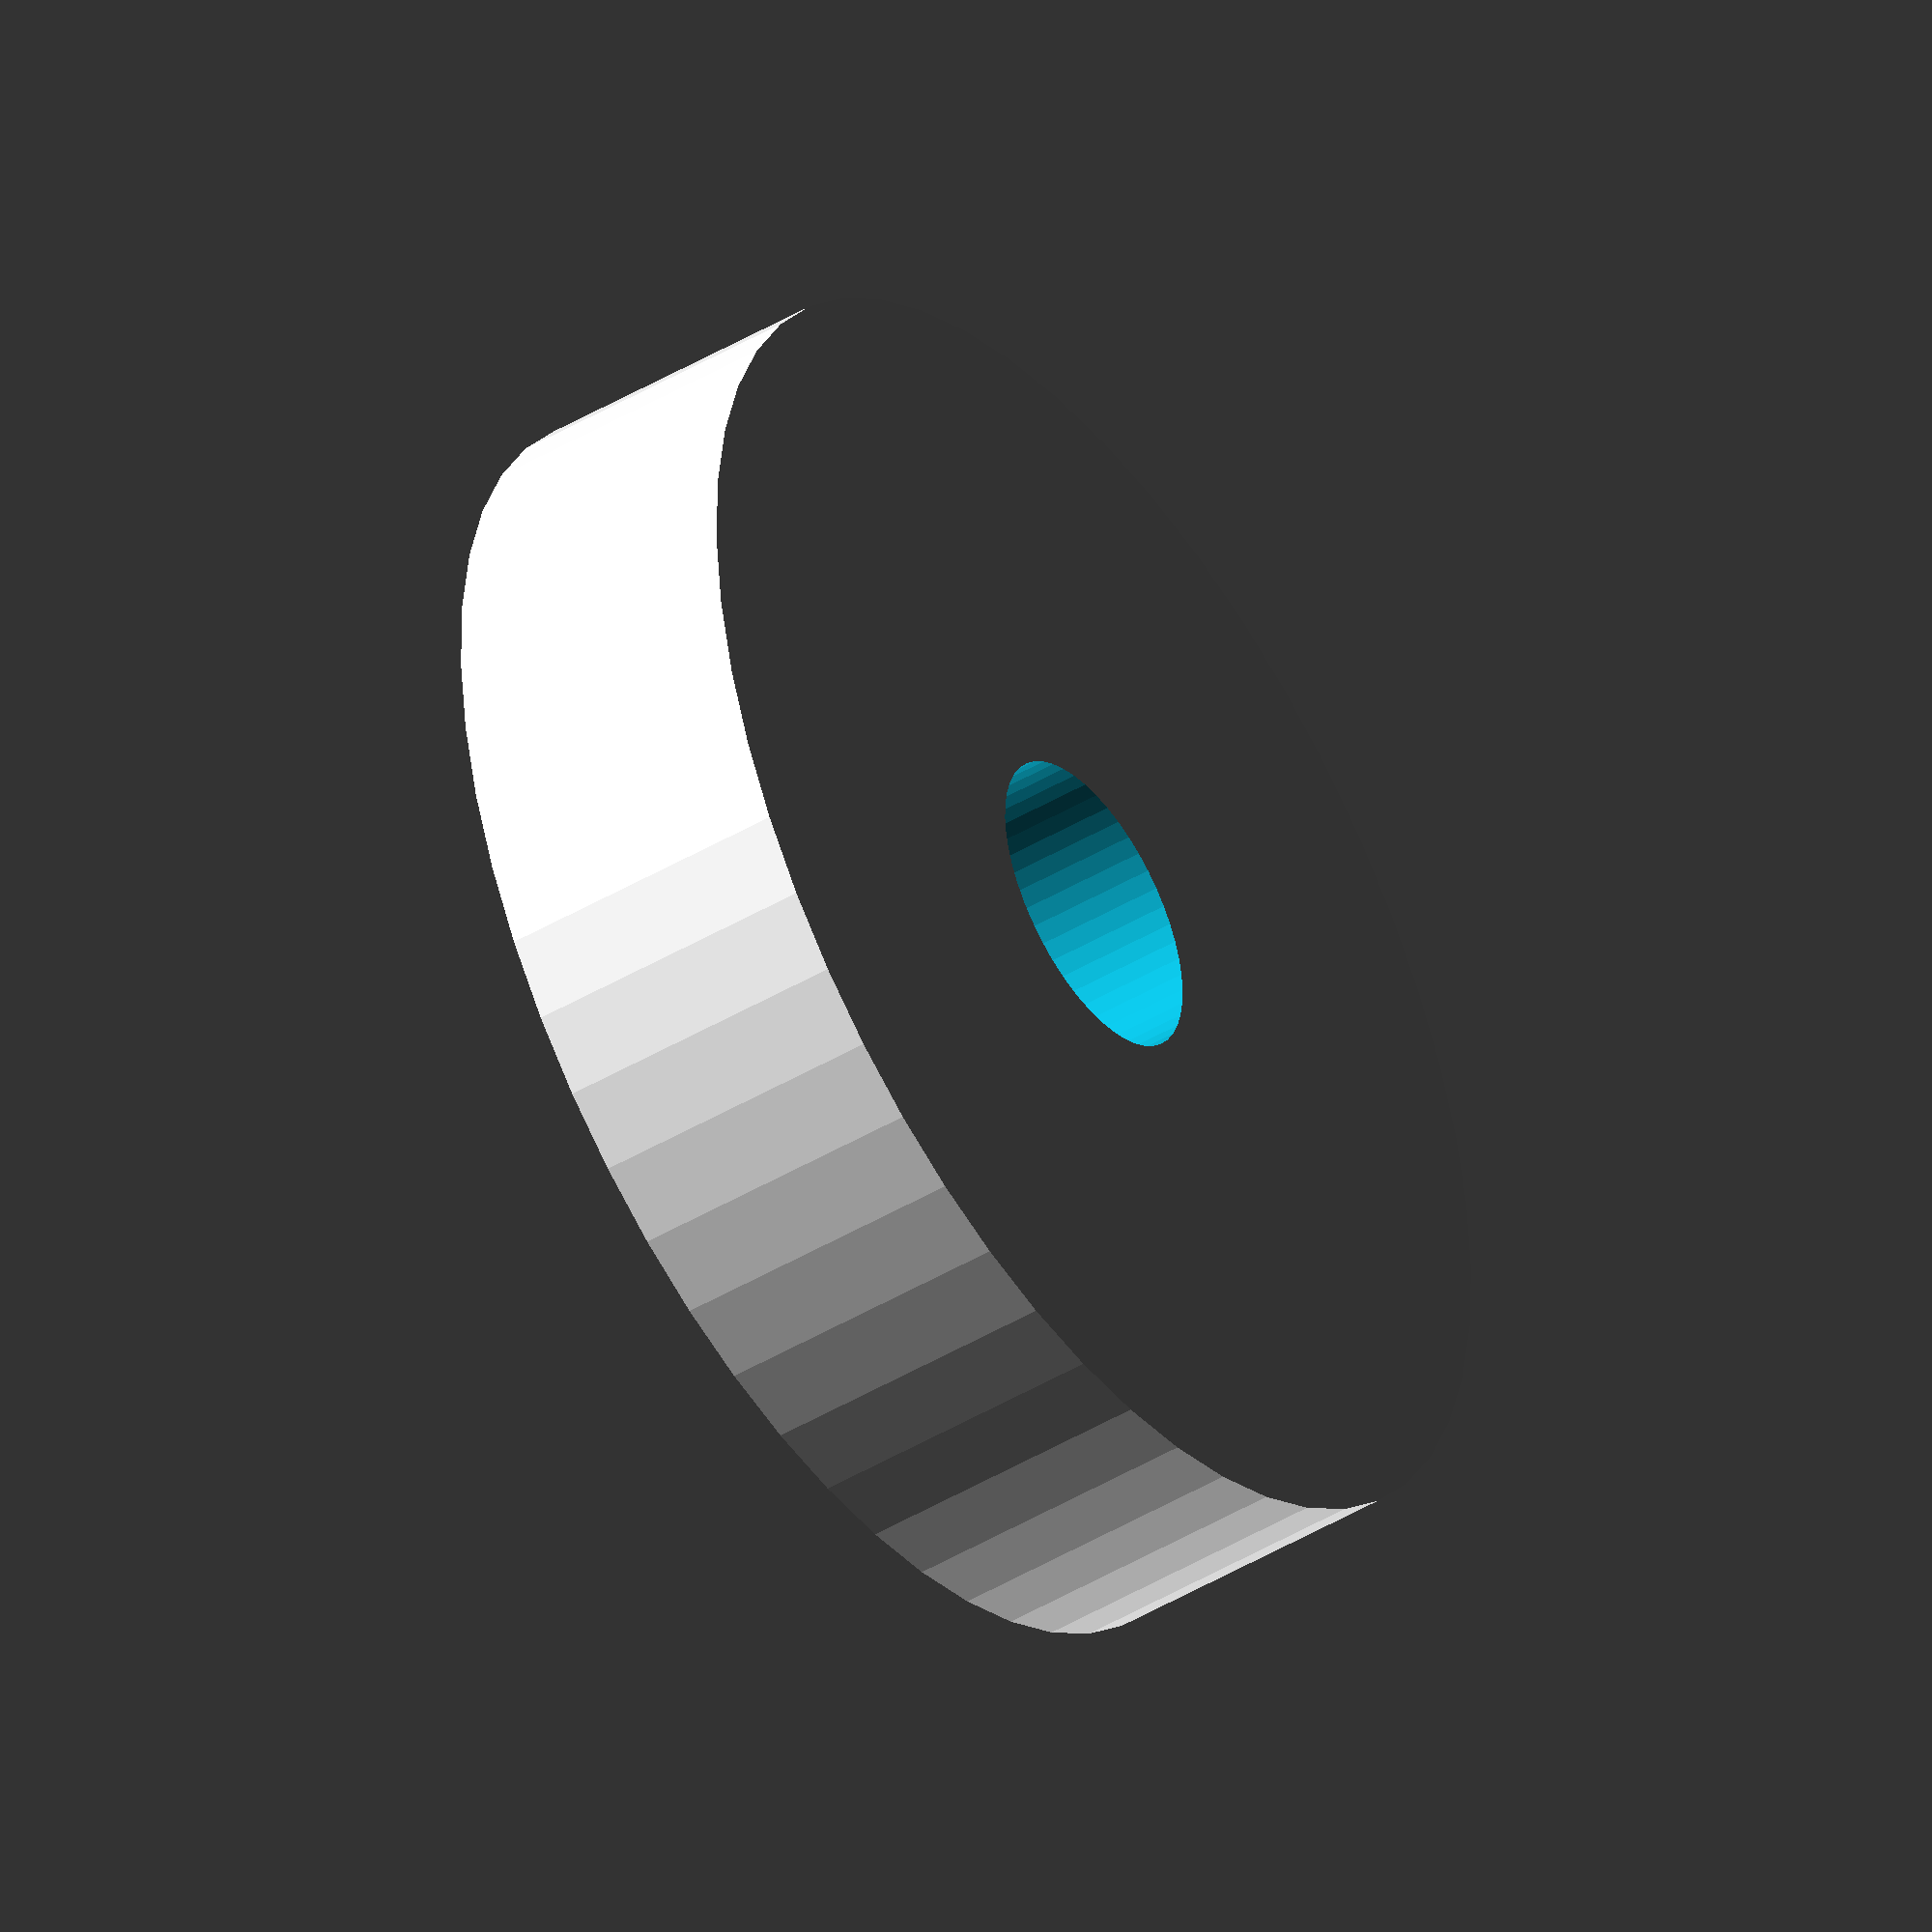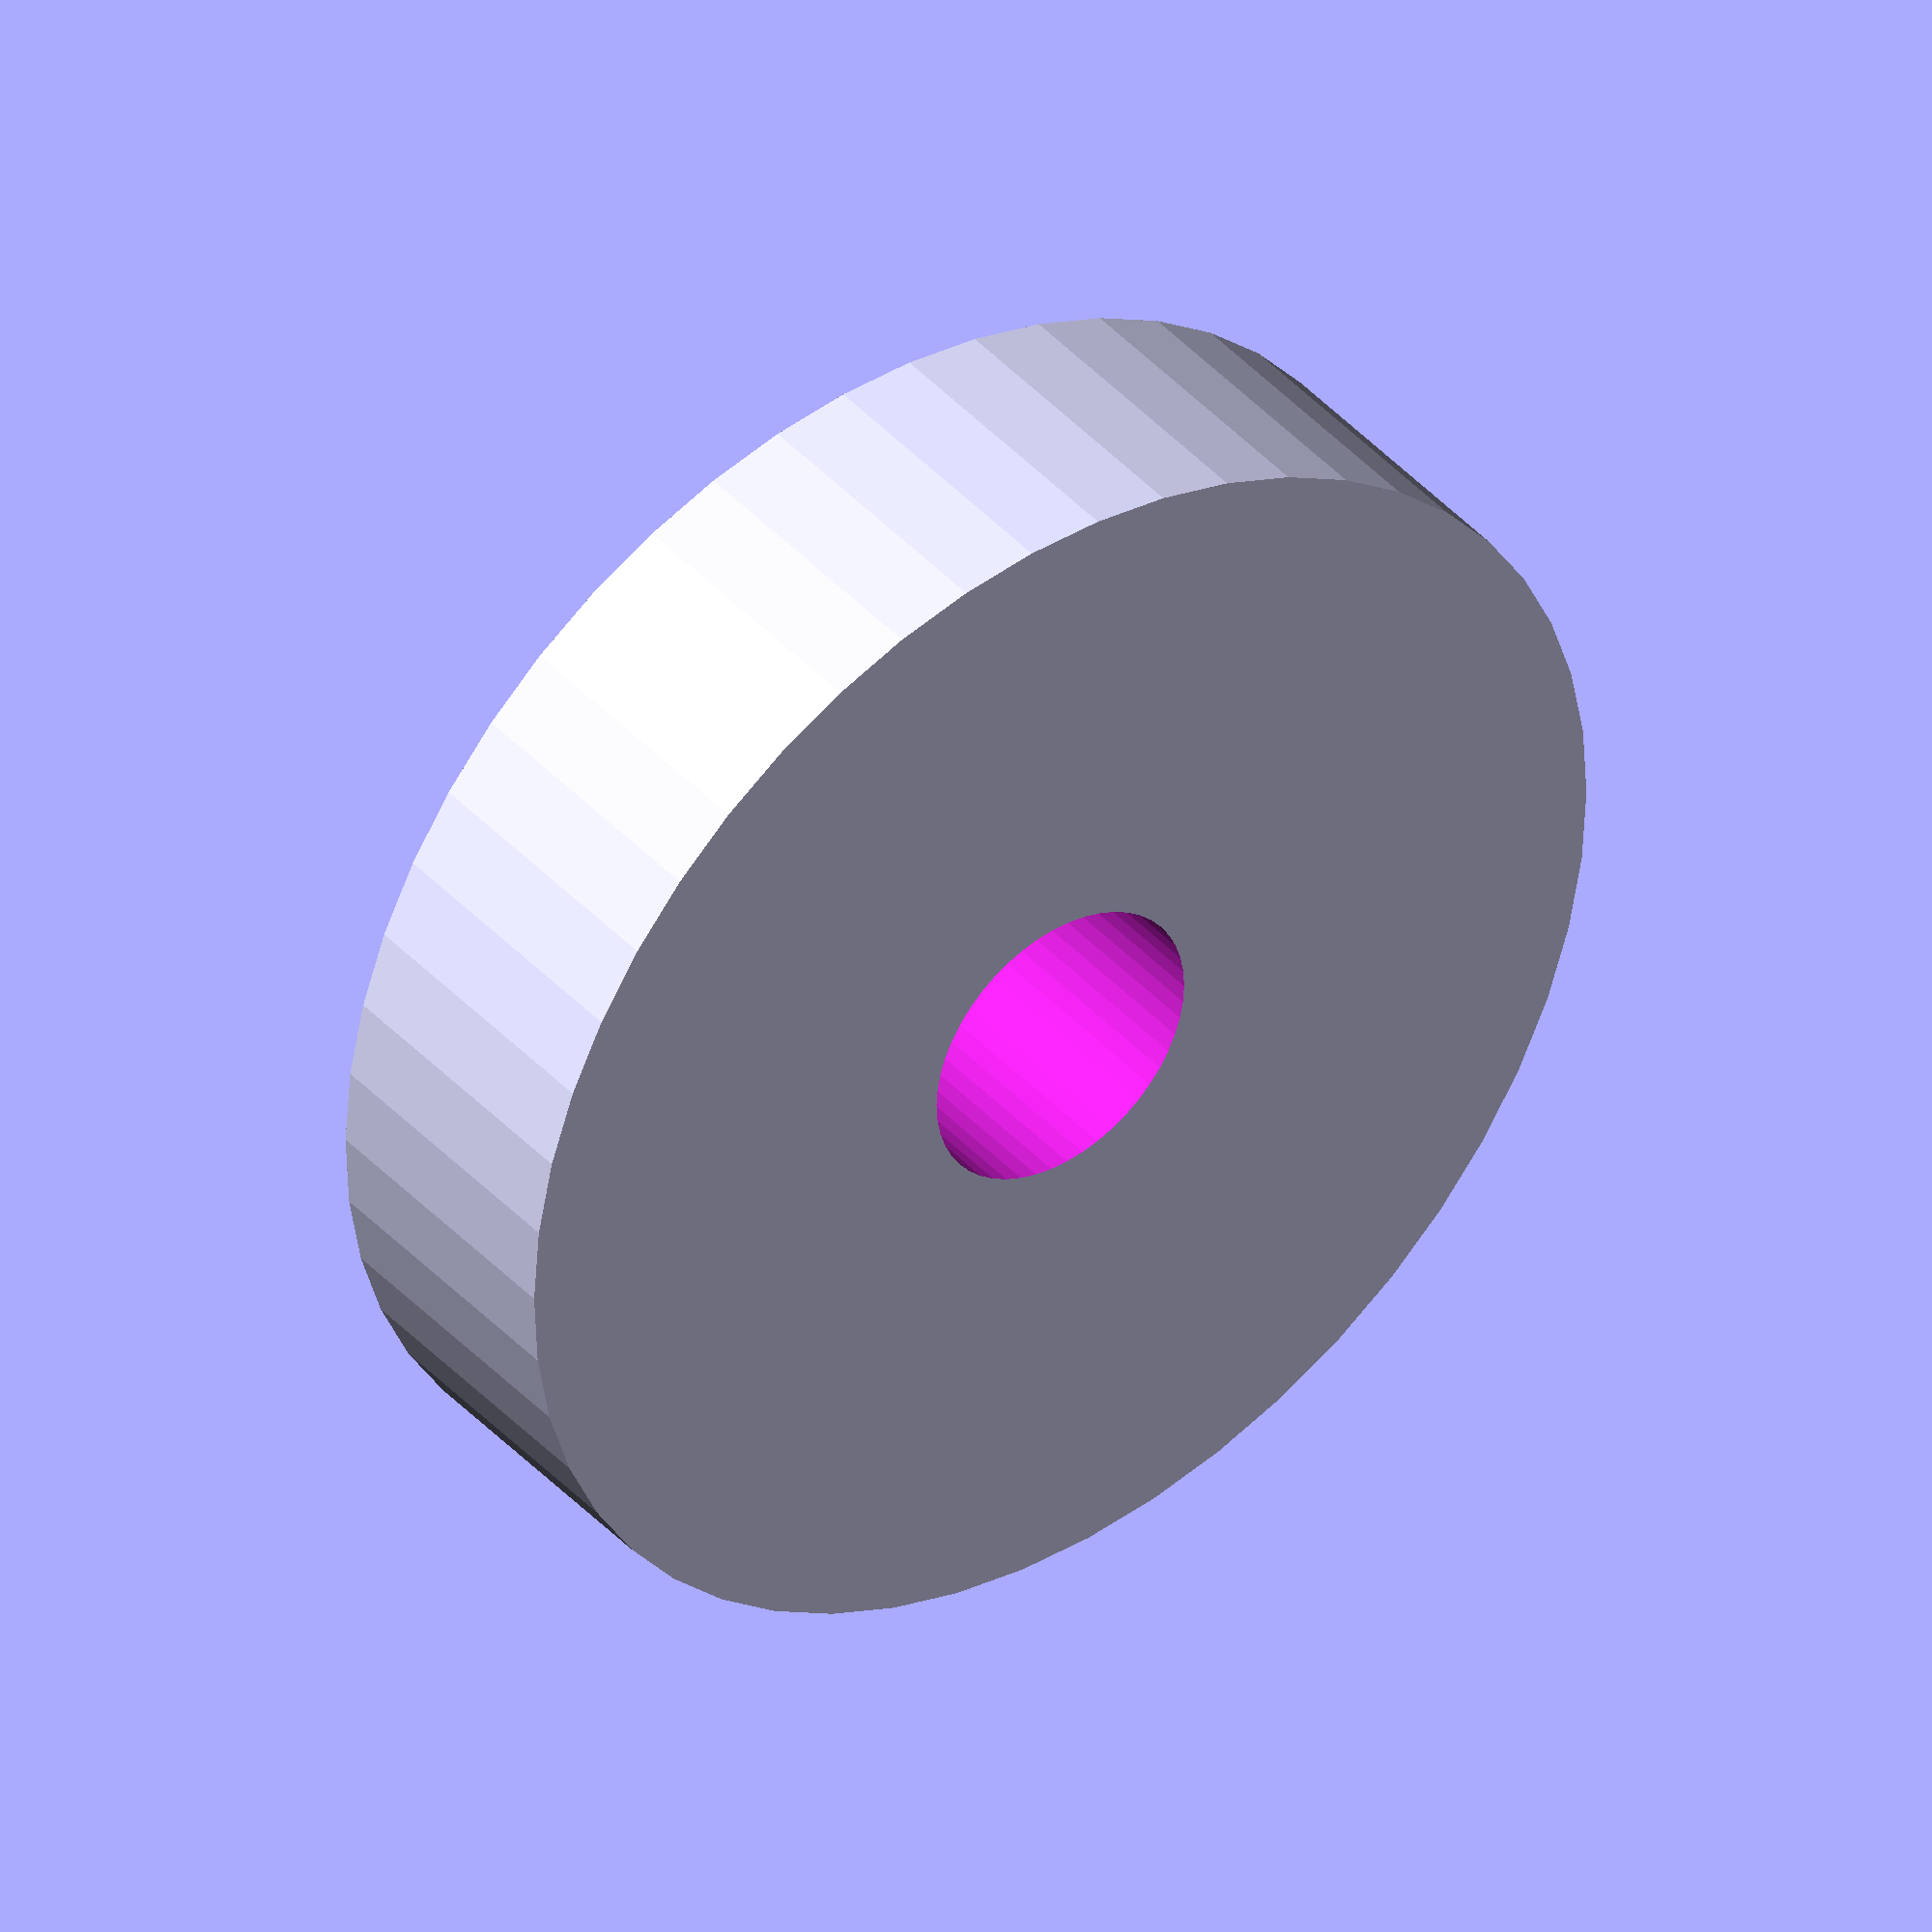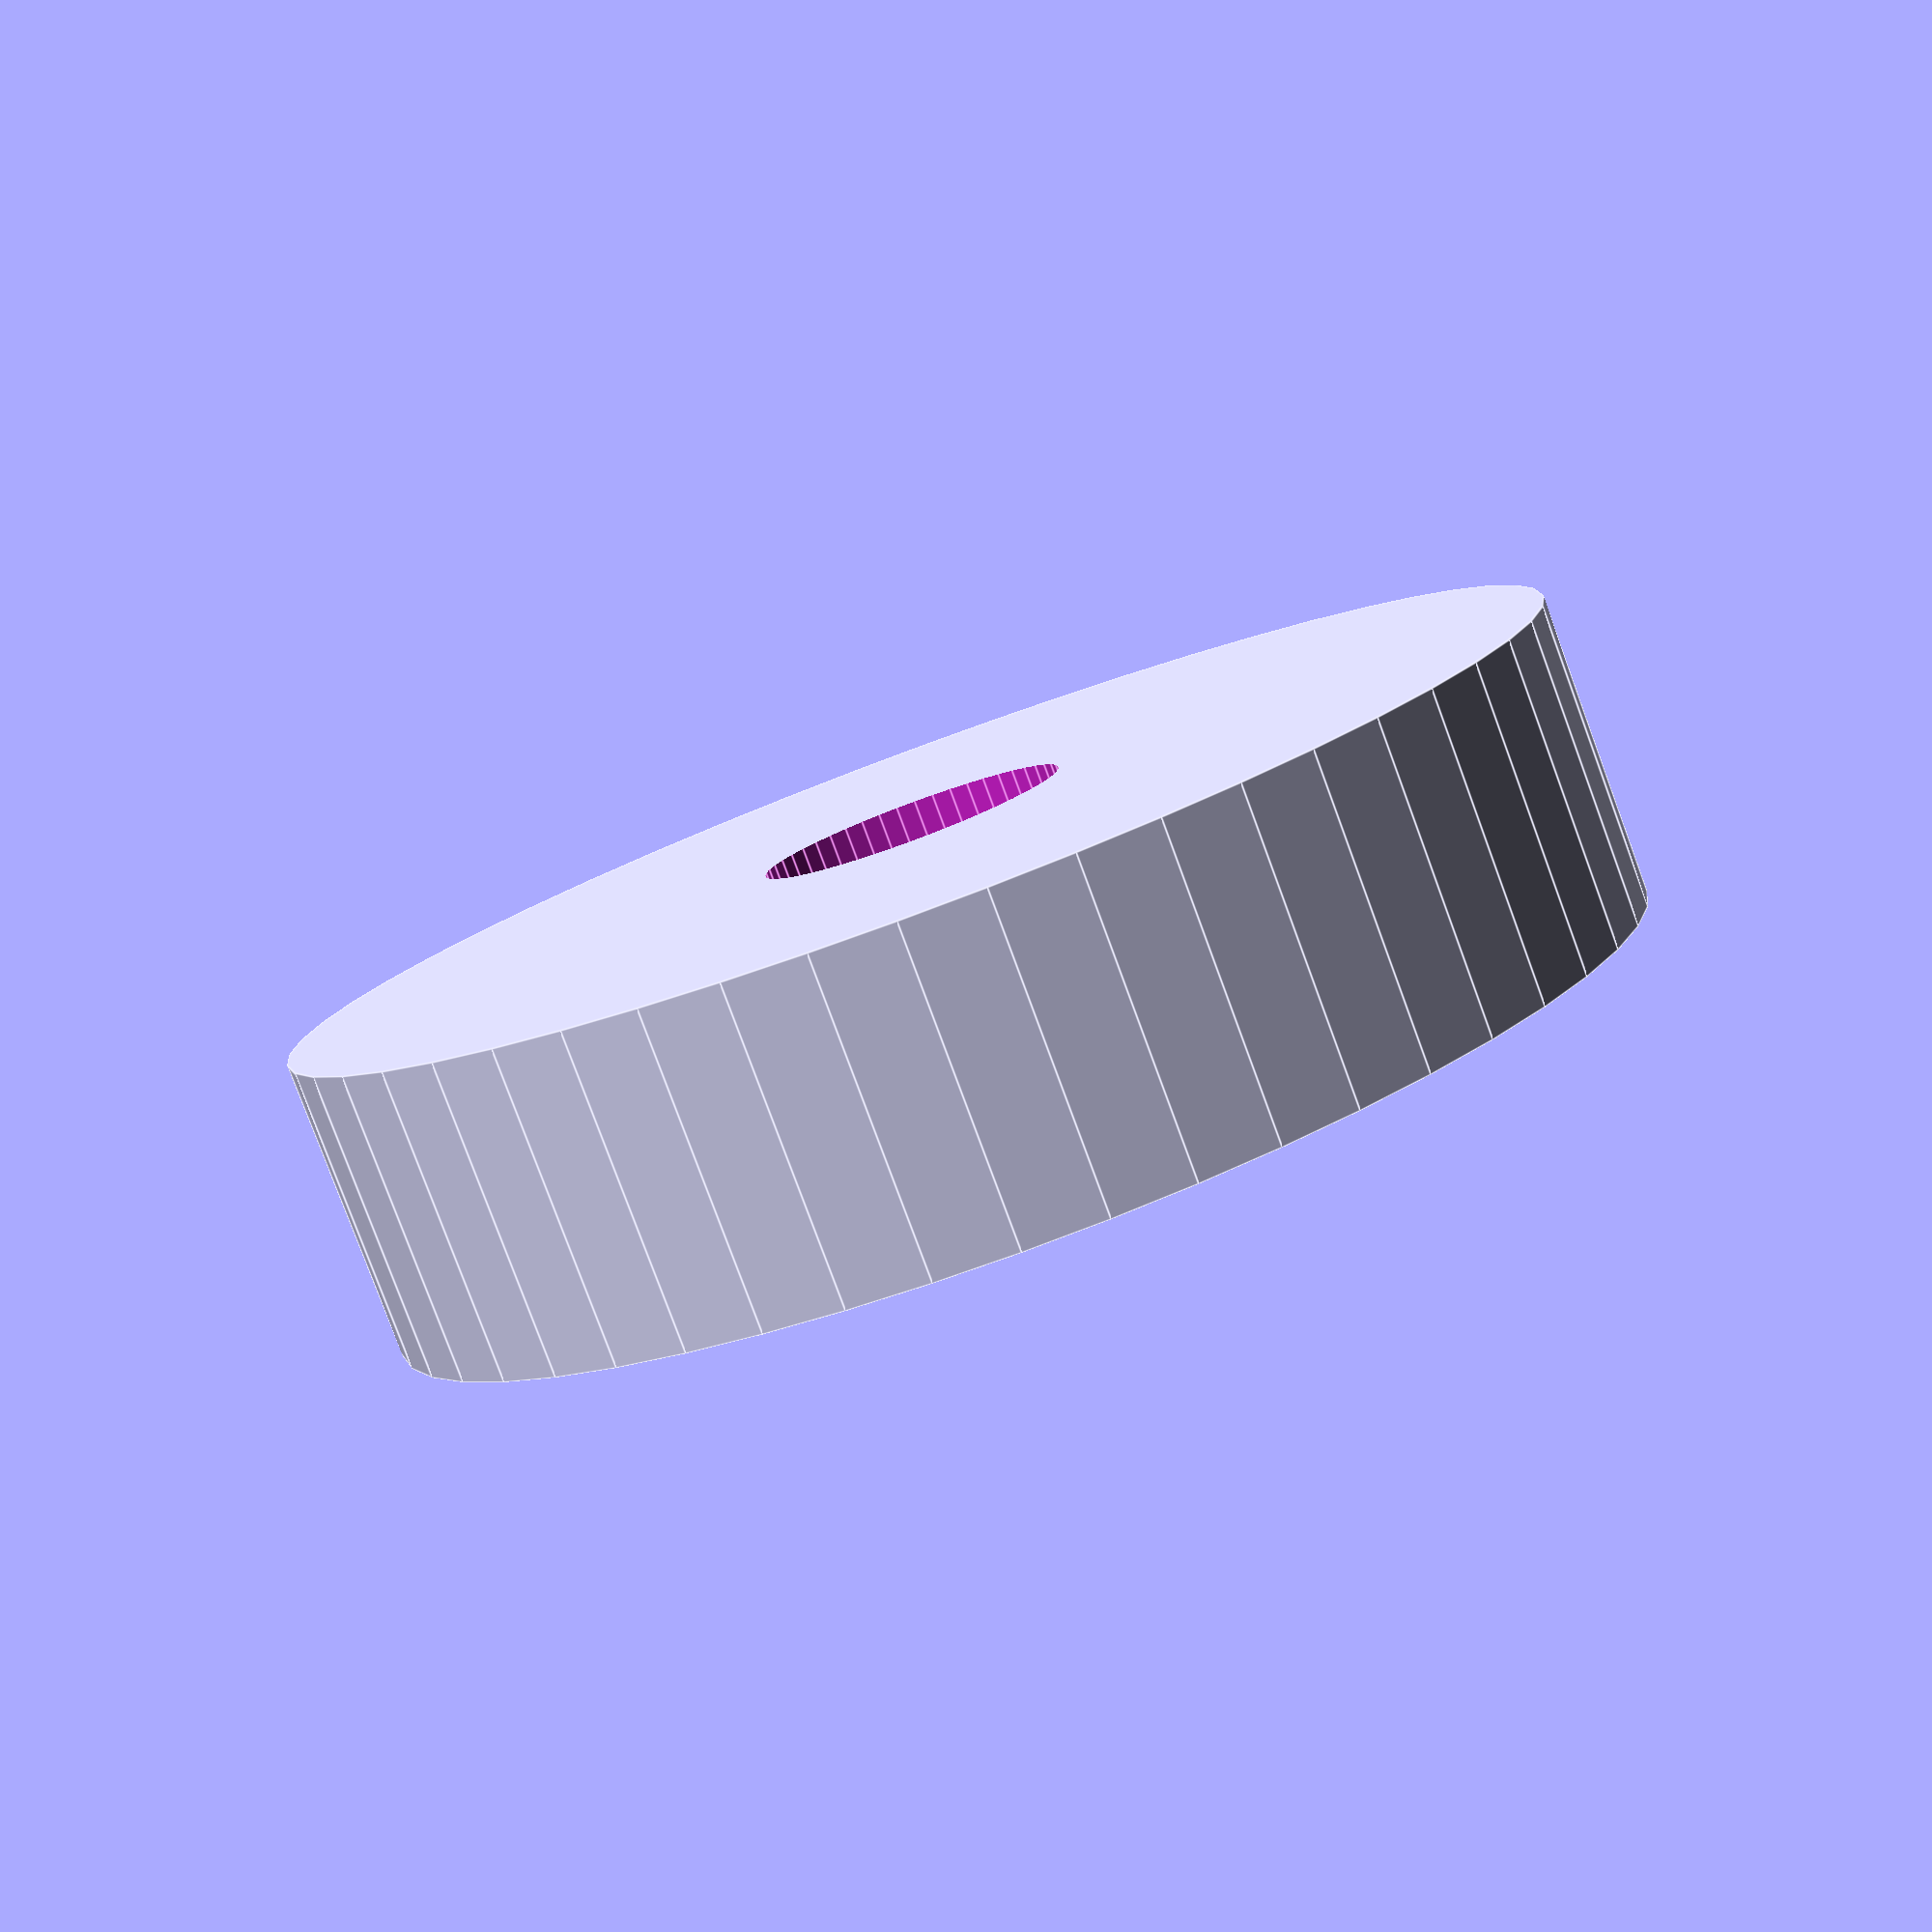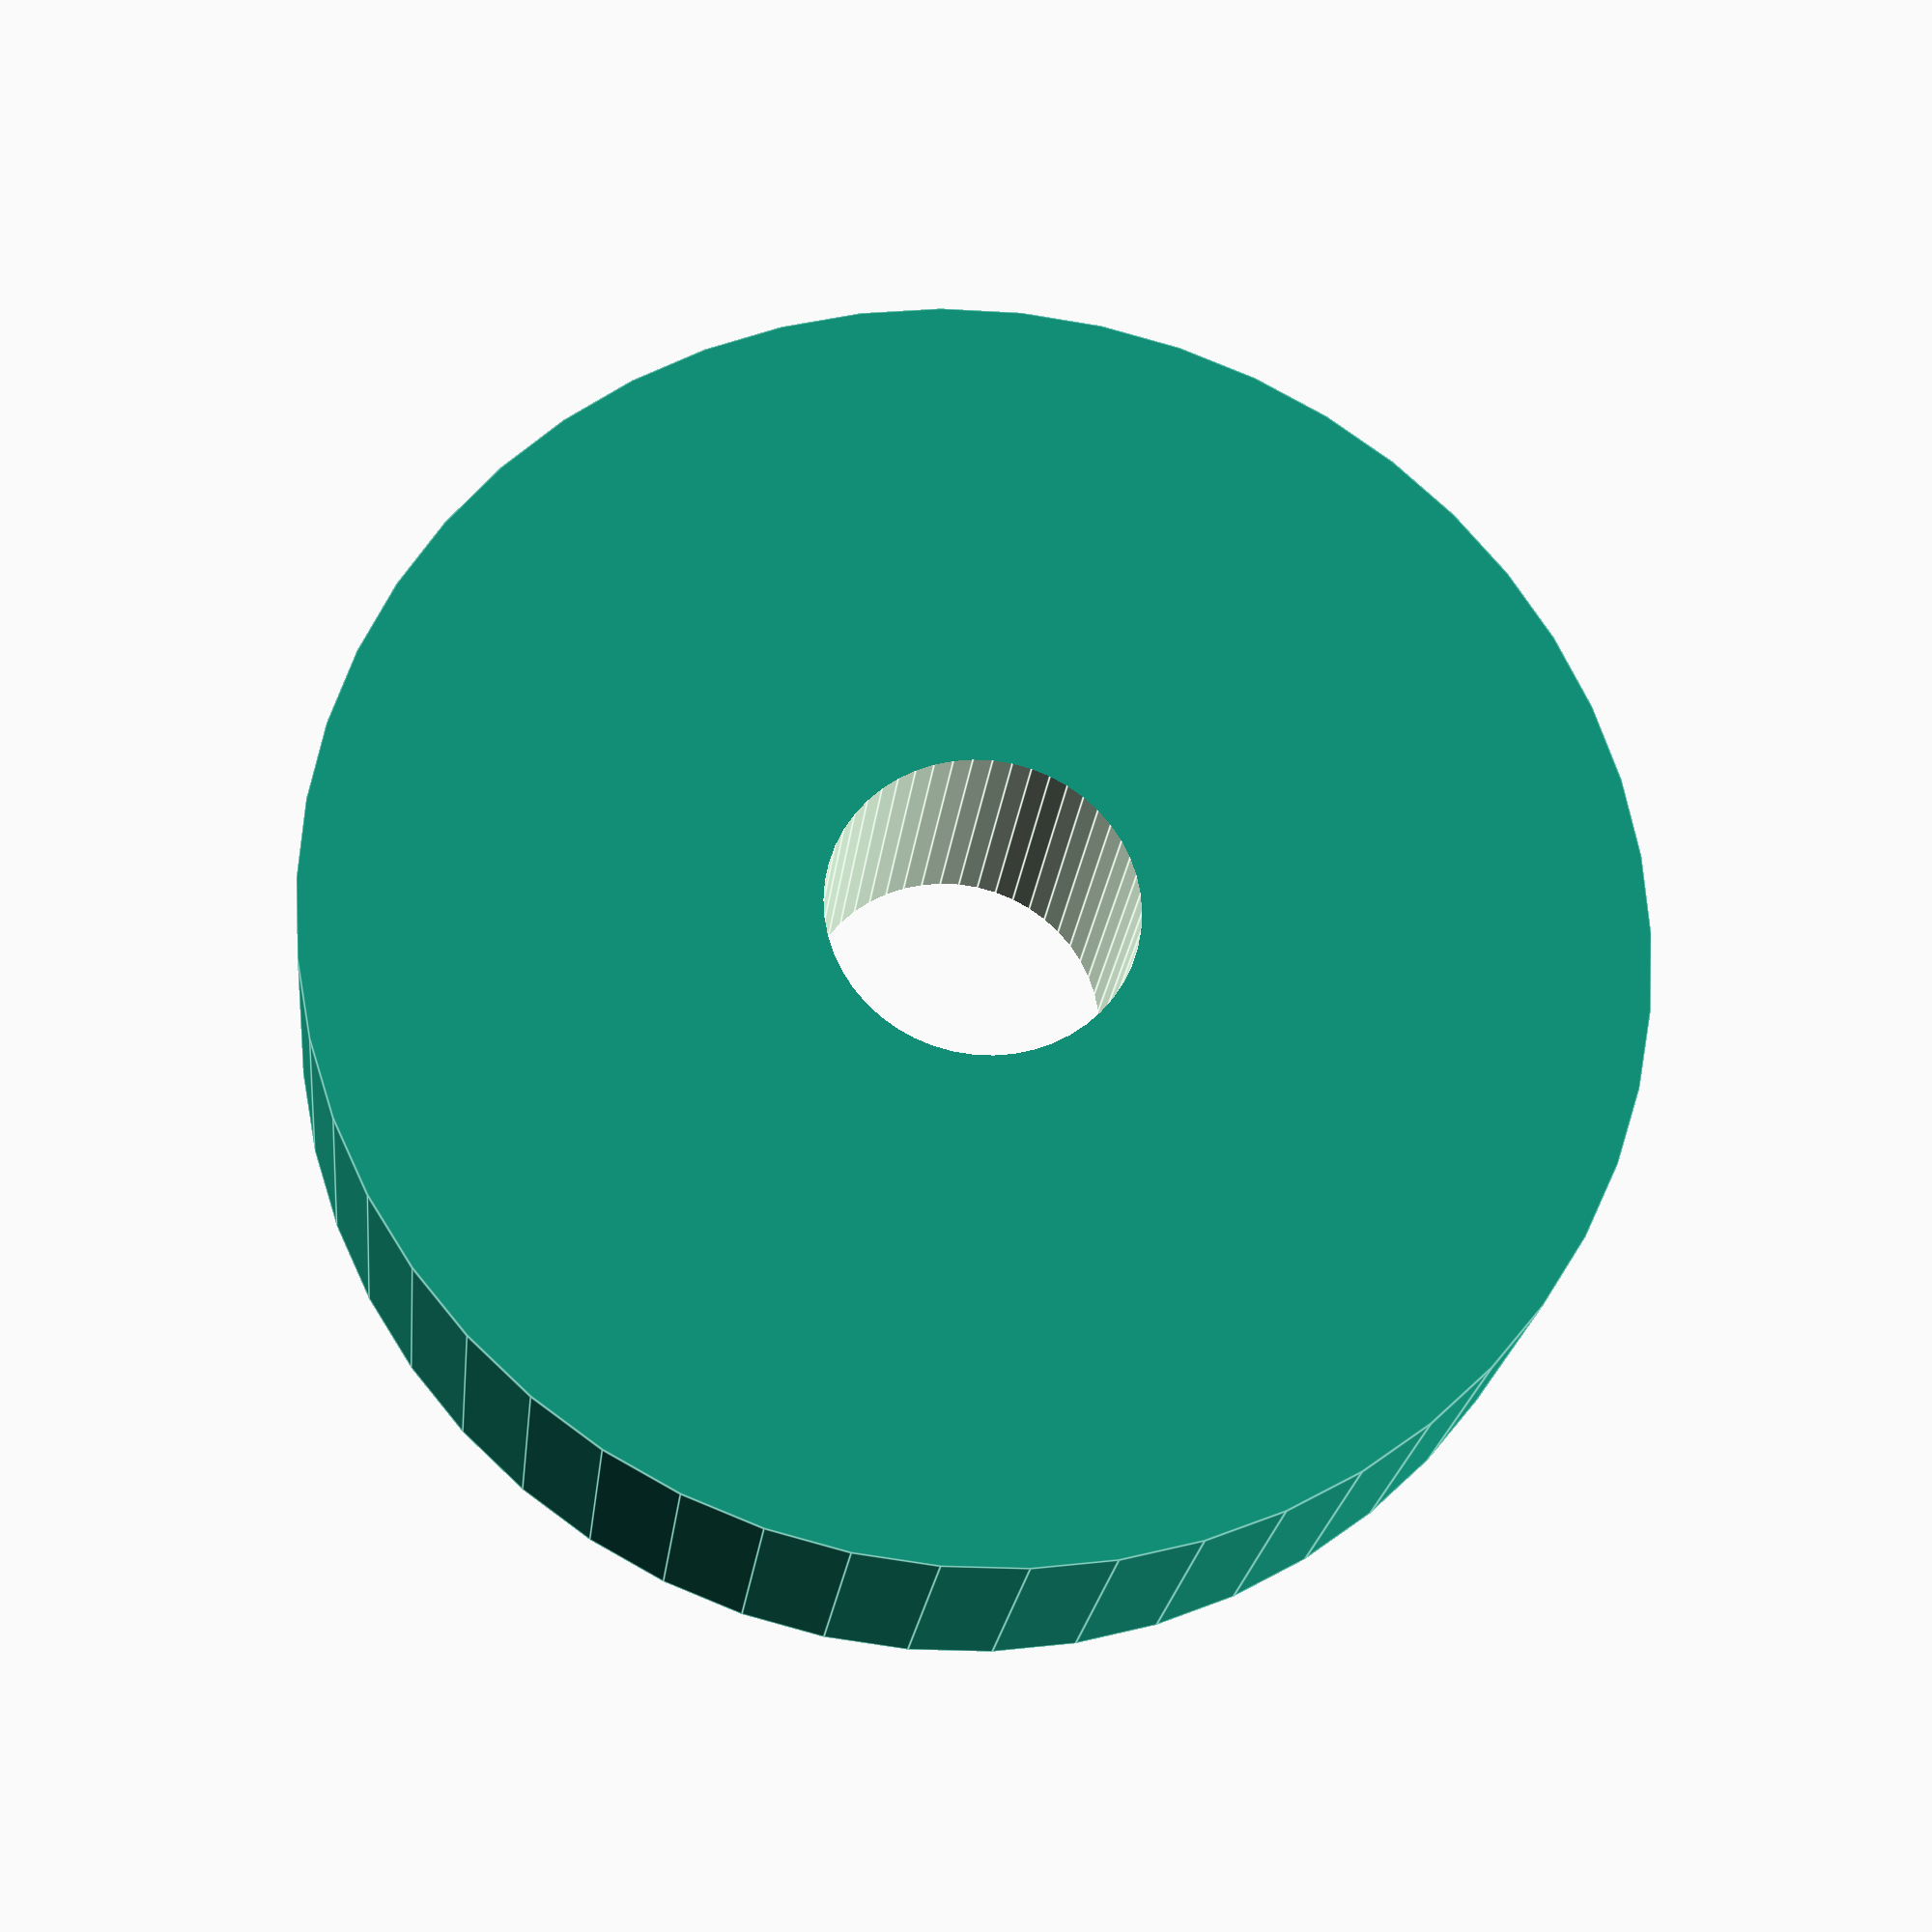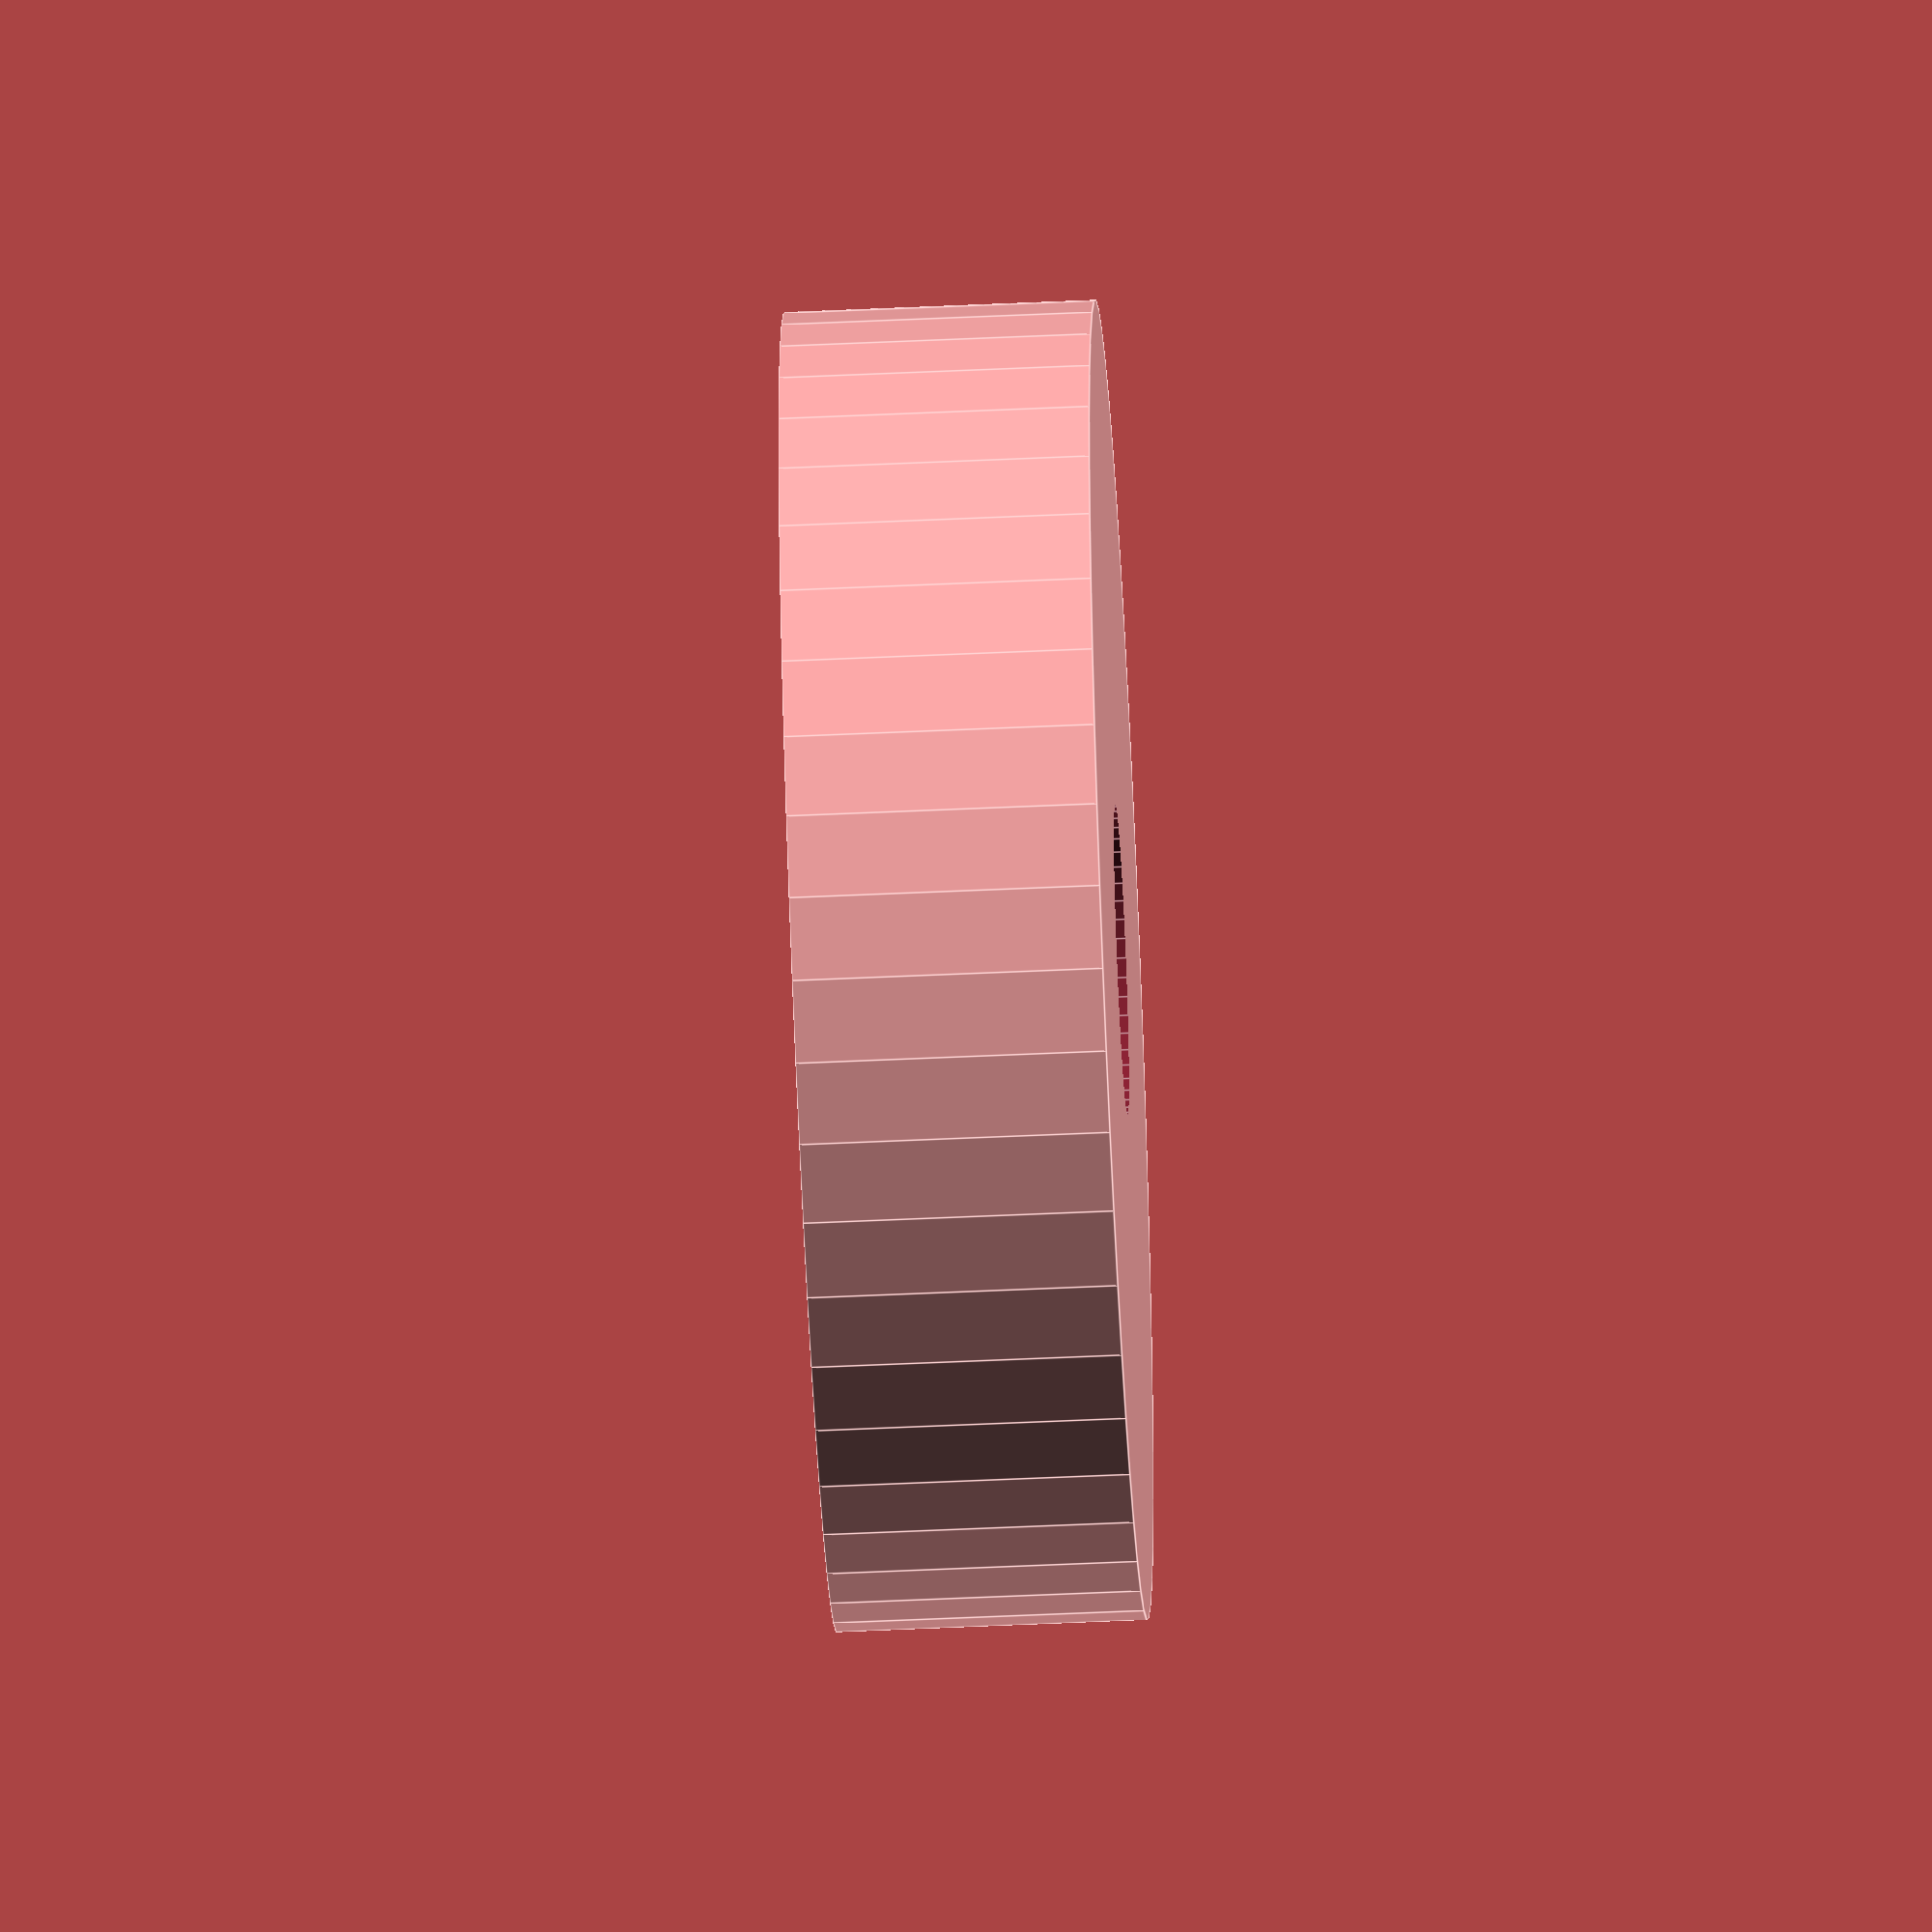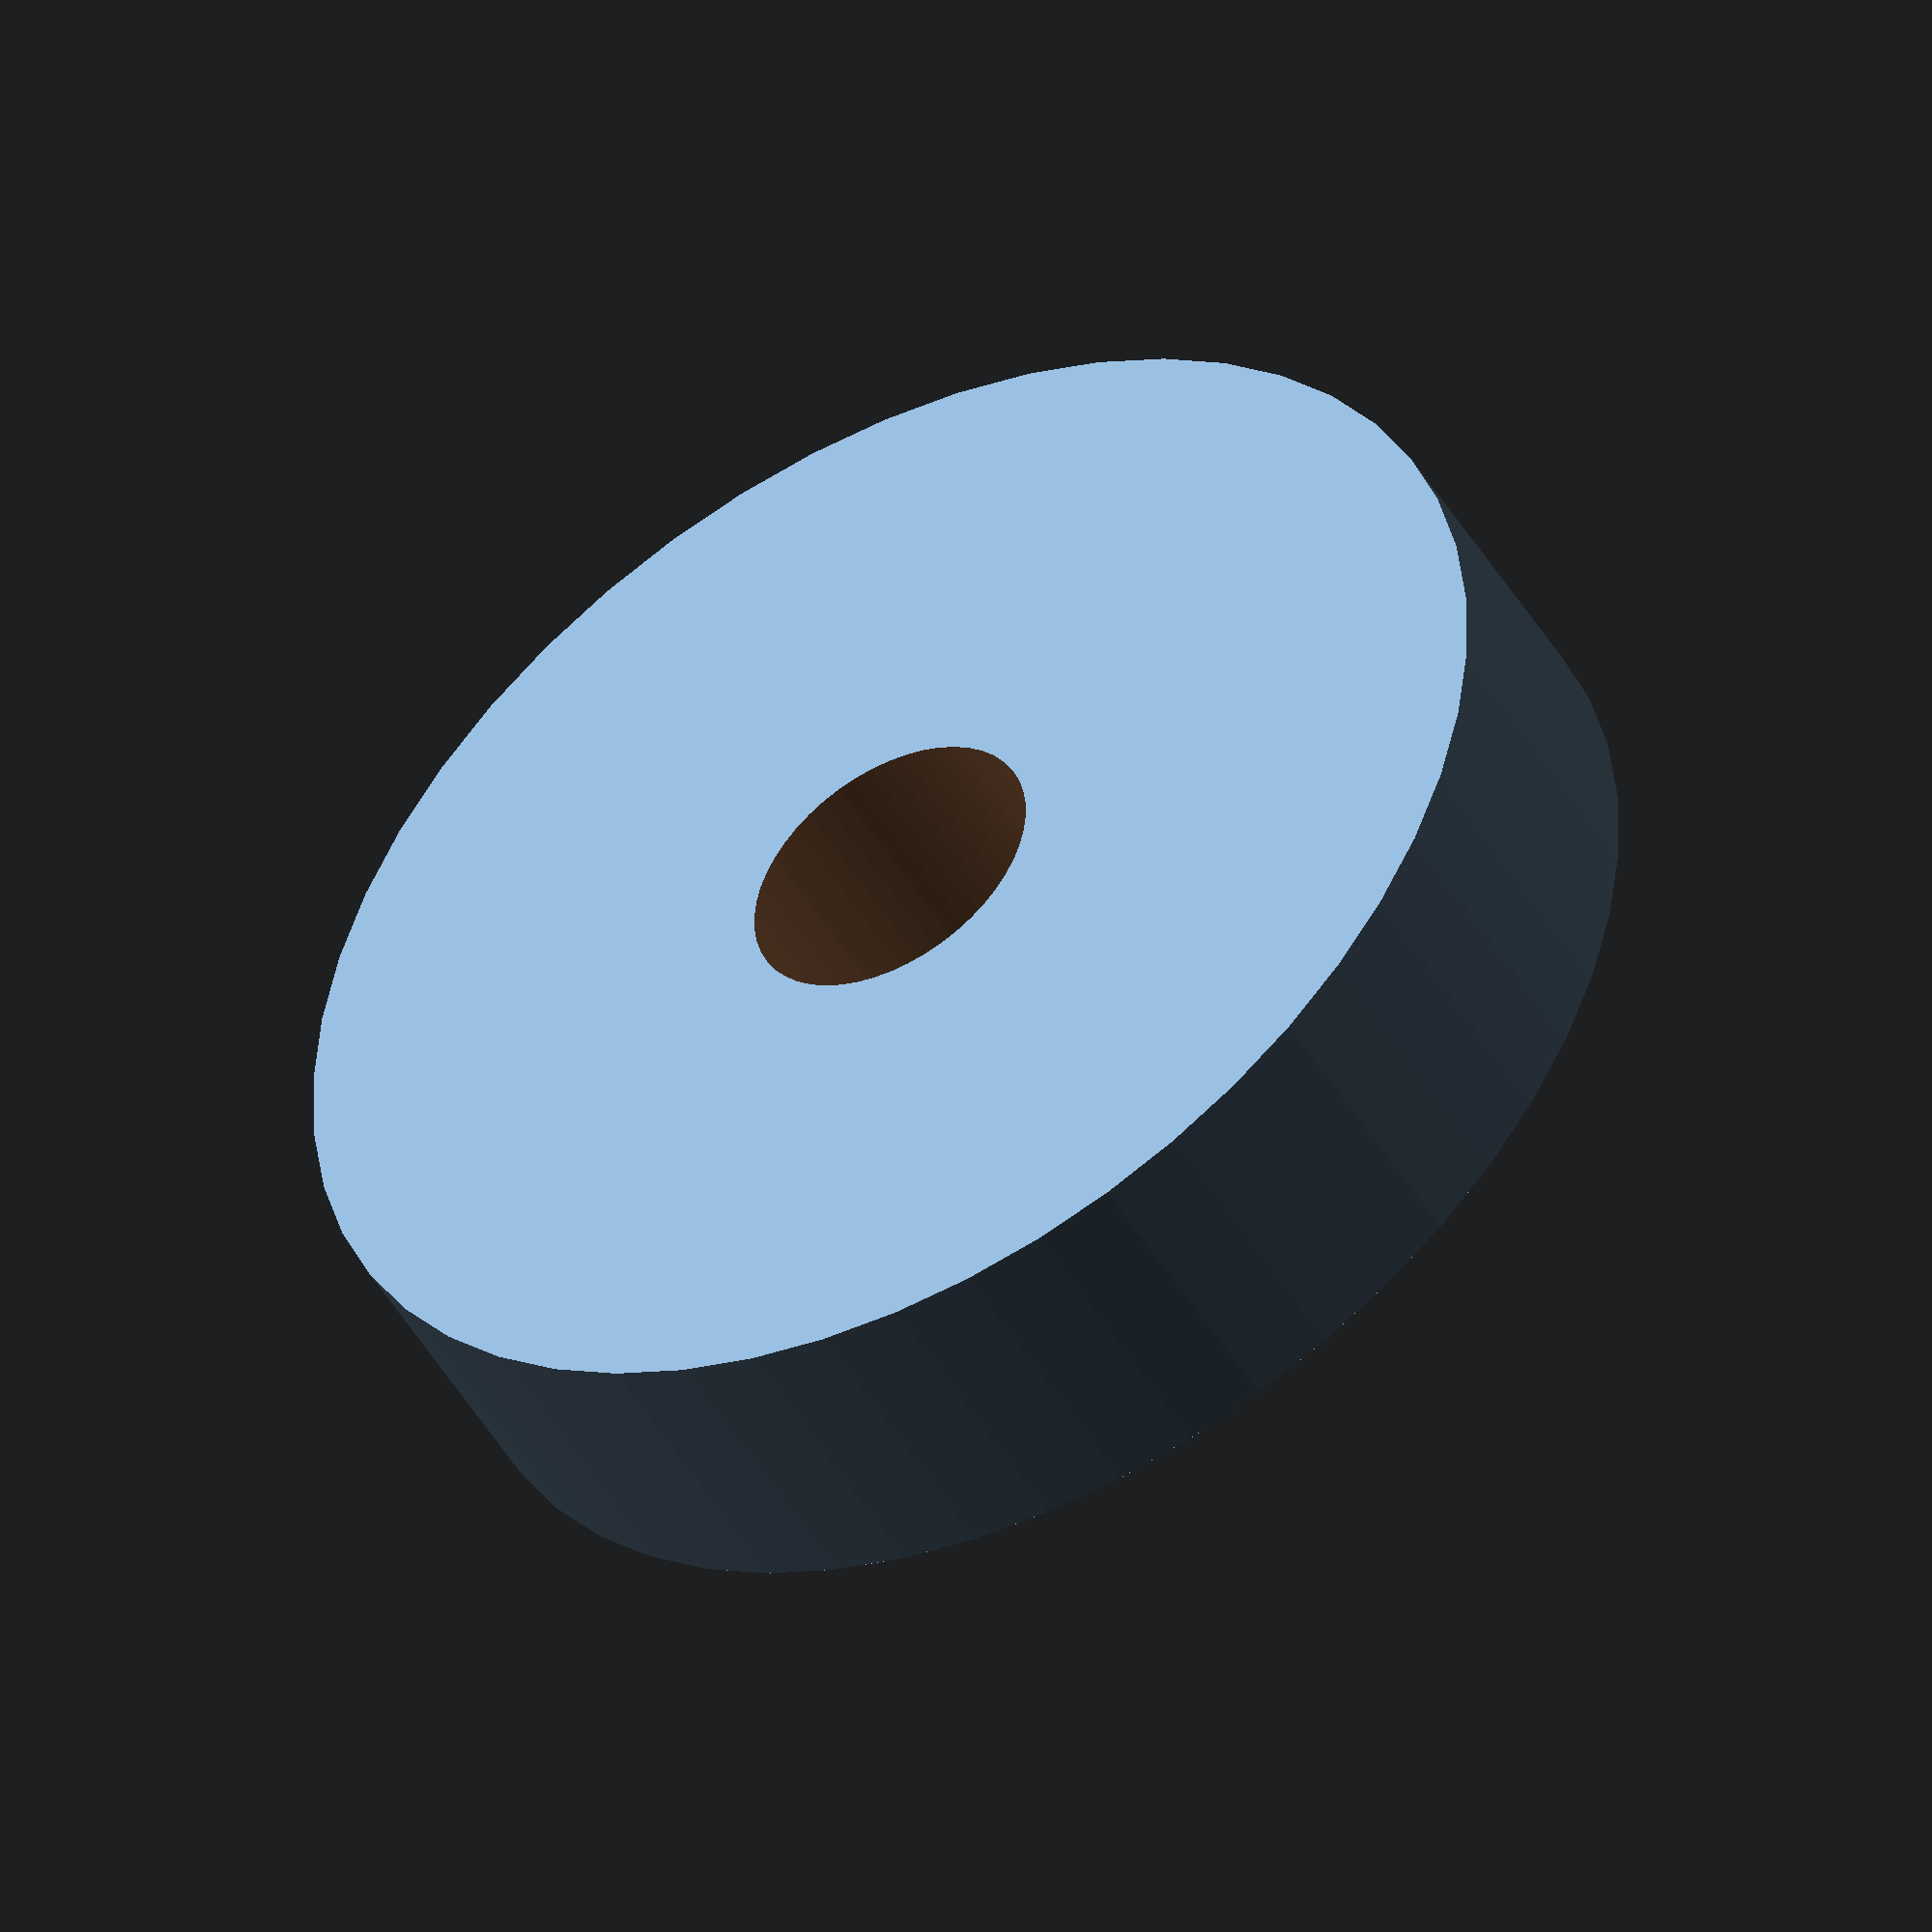
<openscad>
$fn = 50;


difference() {
	union() {
		translate(v = [0, 0, -4.0000000000]) {
			cylinder(h = 8, r = 17.0000000000);
		}
	}
	union() {
		translate(v = [0, 0, -100.0000000000]) {
			cylinder(h = 200, r = 4);
		}
	}
}
</openscad>
<views>
elev=224.6 azim=185.2 roll=235.2 proj=o view=wireframe
elev=140.0 azim=173.3 roll=217.3 proj=o view=solid
elev=81.0 azim=61.7 roll=20.3 proj=p view=edges
elev=202.2 azim=324.1 roll=6.2 proj=p view=edges
elev=234.1 azim=357.2 roll=87.2 proj=o view=edges
elev=227.3 azim=205.7 roll=330.8 proj=o view=solid
</views>
